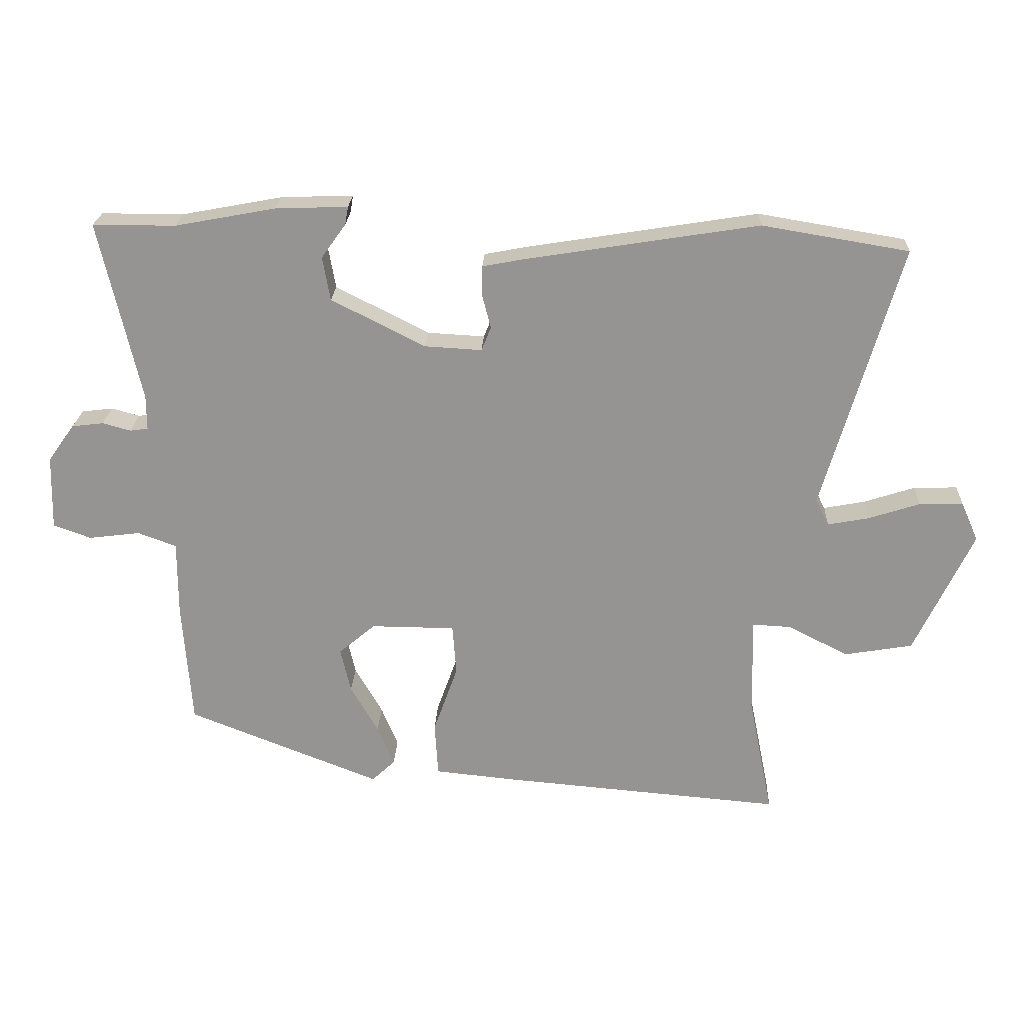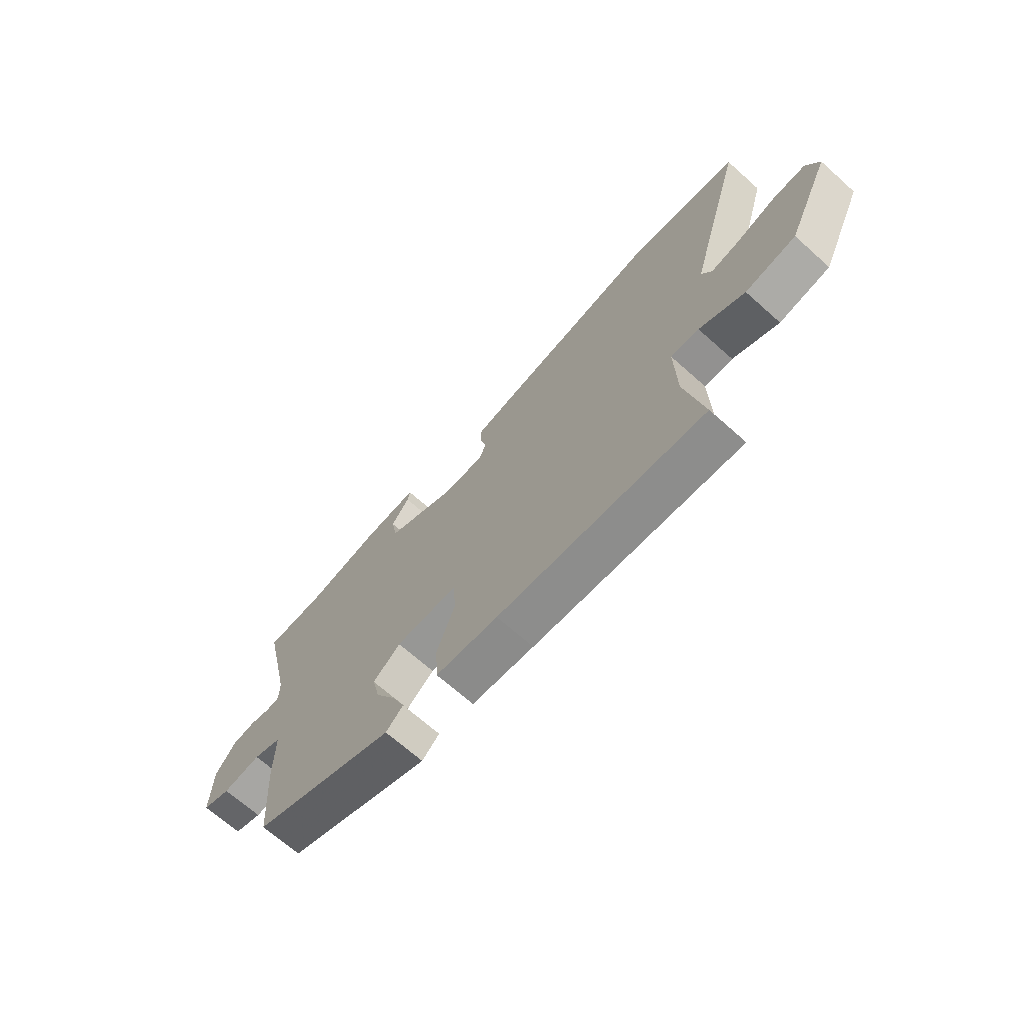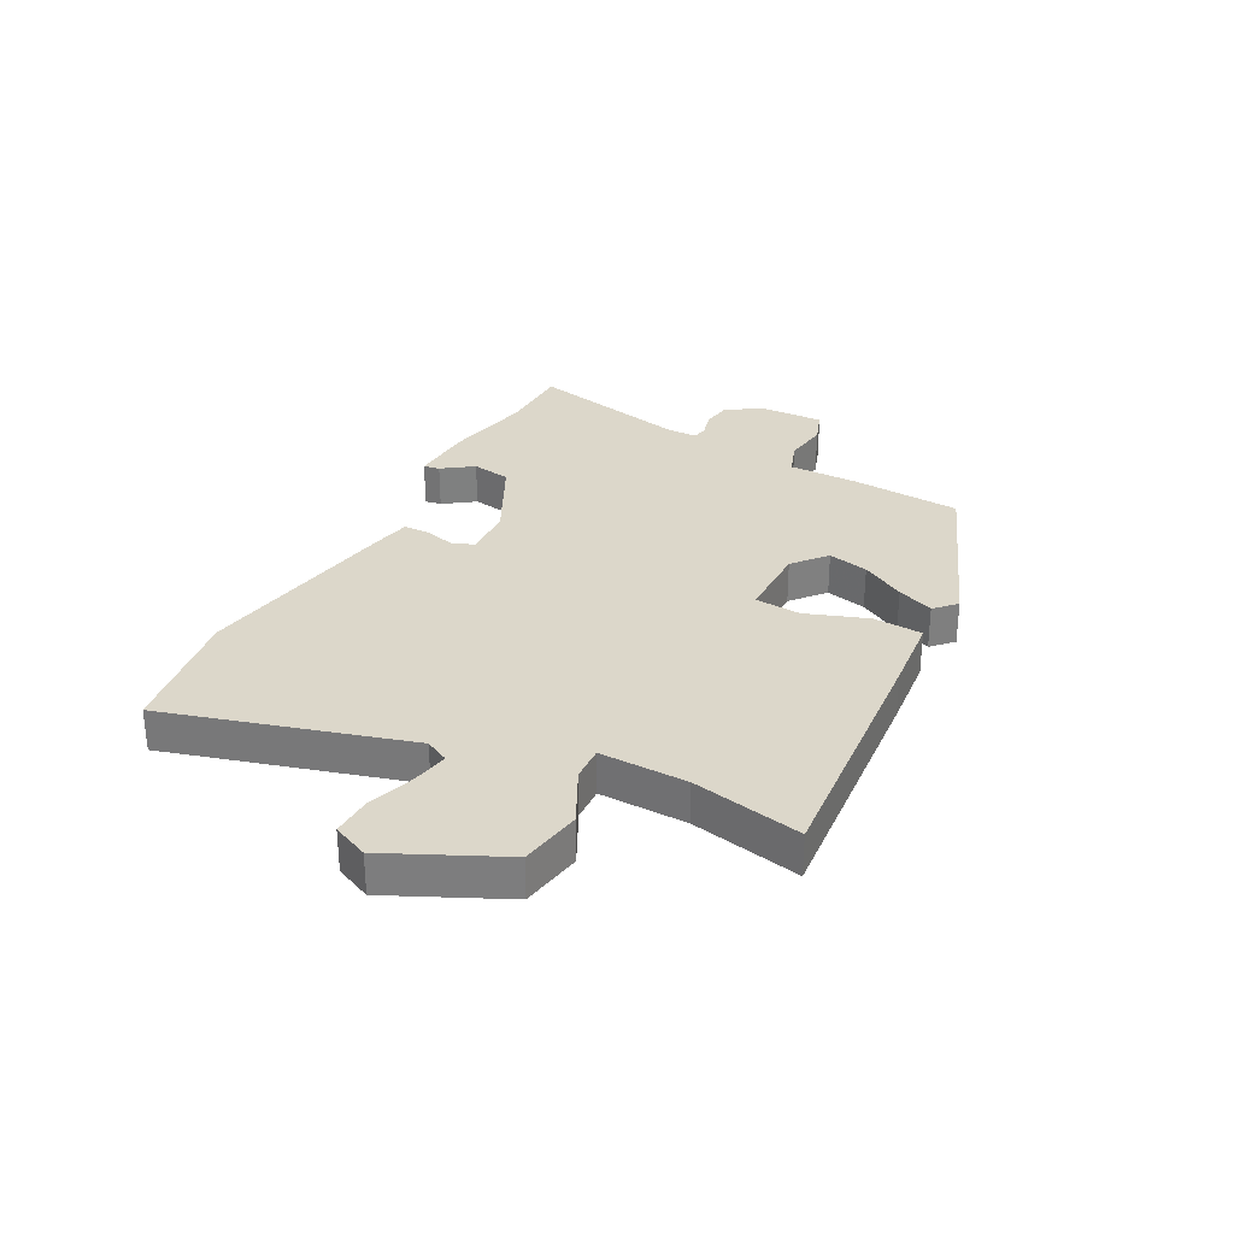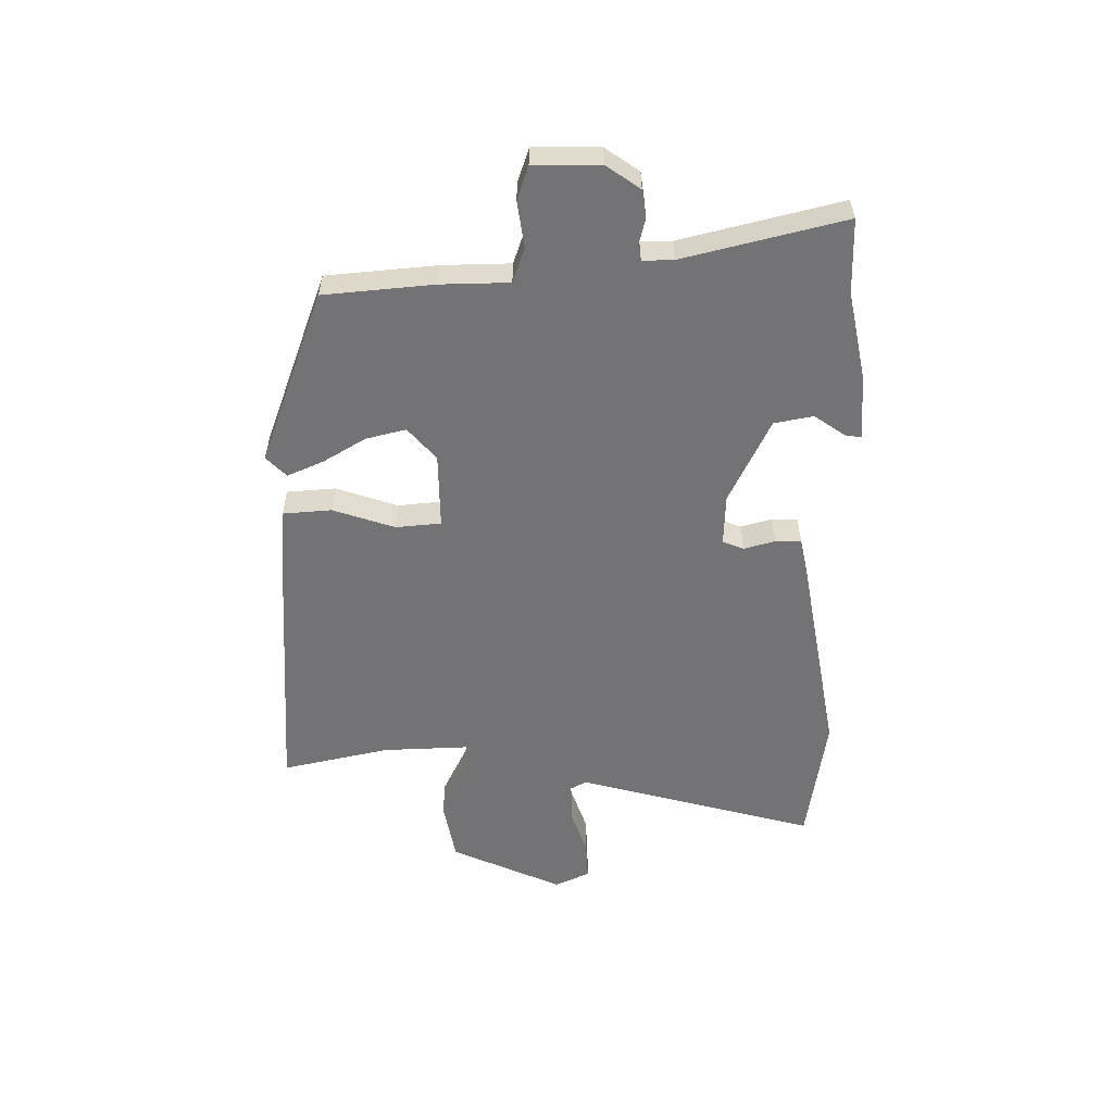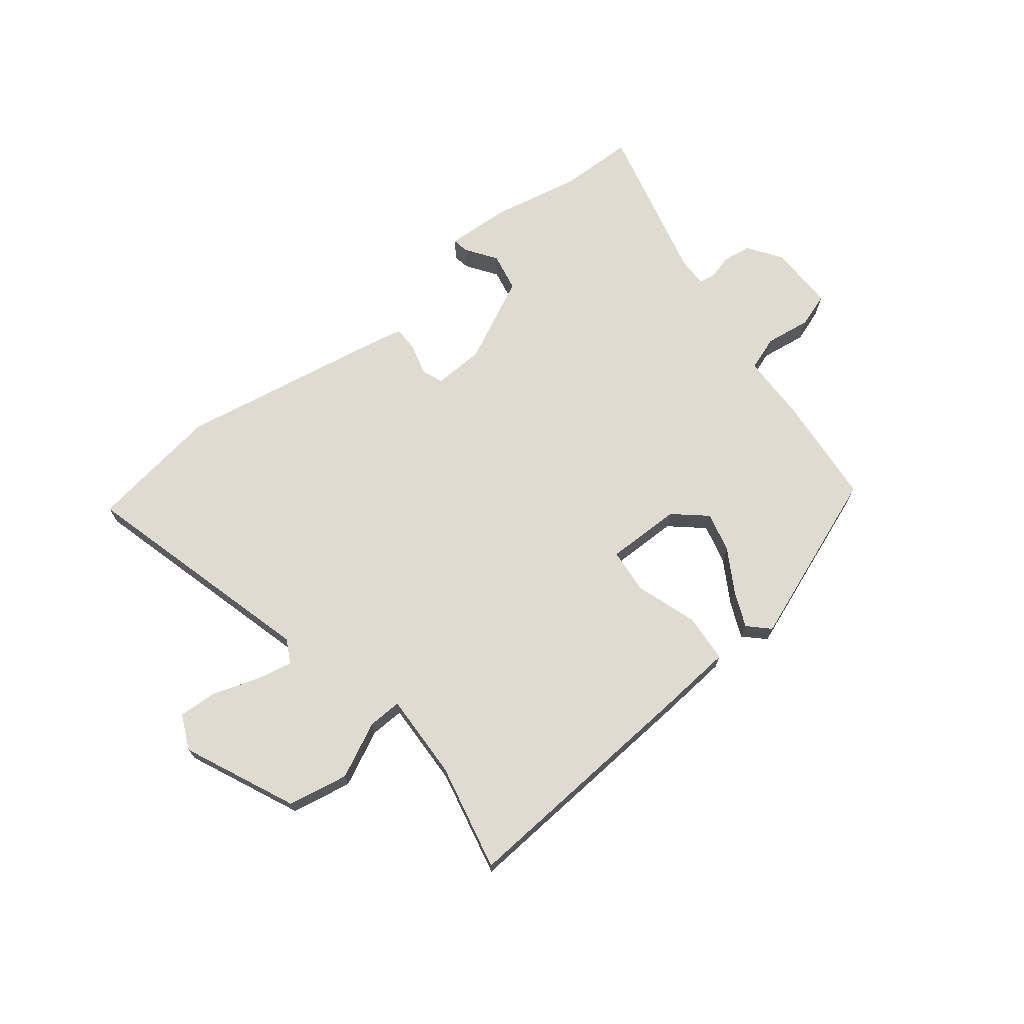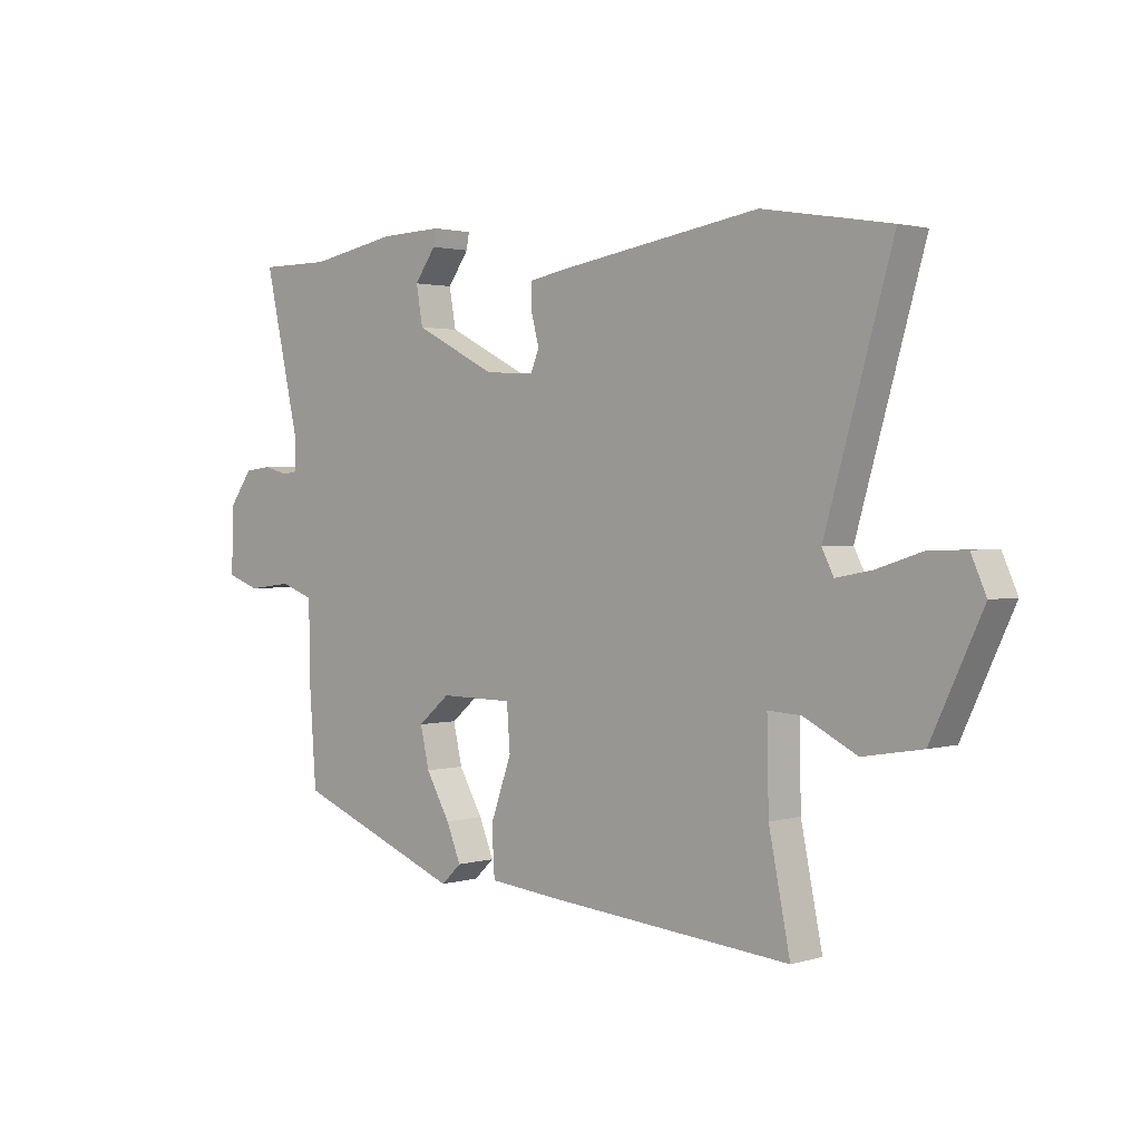
<metadata>
{"format":"obj","ext":"obj","renderer":"f3d","projection":"perspective","resolution":1024,"background":"white","views":[{"elev":22.5,"azim":2.5,"up":"+Z"},{"elev":-68.5,"azim":48.3,"up":"+Z"},{"elev":30.5,"azim":117.9,"up":"+Y"},{"elev":-56.0,"azim":-88.5,"up":"+Y"},{"elev":70.2,"azim":142.7,"up":"+Y"},{"elev":1.8,"azim":43.7,"up":"+Z"}]}
</metadata>
<code>
v -0.595 0.07 0.5
v -0.466 0.07 0.5
v -0.31 0.07 0.529
v -0.197 0.07 0.533
v -0.202 0.07 0.505
v -0.24 0.07 0.452
v -0.228 0.07 0.384
v -0.082 0.07 0.31
v 0.007 0.07 0.305
v 0.022 0.07 0.342
v 0.008 0.07 0.396
v 0.009 0.07 0.441
v 0.072 0.07 0.453
v 0.436 0.07 0.511
v 0.664 0.07 0.473
v 0.544 0.07 0.059
v 0.565 0.07 0.018
v 0.629 0.07 0.03
v 0.709 0.07 0.056
v 0.777 0.07 0.058
v 0.804 0.07 -0.003
v 0.713 0.07 -0.196
v 0.607 0.07 -0.214
v 0.512 0.07 -0.166
v 0.453 0.07 -0.163
v 0.456 0.07 -0.313
v 0.494 0.07 -0.501
v 0.06 0.07 -0.464
v -0.071 0.07 -0.451
v -0.076 0.07 -0.366
v -0.038 0.07 -0.259
v -0.044 0.07 -0.18
v -0.175 0.07 -0.179
v -0.232 0.07 -0.227
v -0.216 0.07 -0.297
v -0.173 0.07 -0.372
v -0.147 0.07 -0.435
v -0.183 0.07 -0.469
v -0.484 0.07 -0.351
v -0.498 0.07 -0.159
v -0.498 0.07 -0.04
v -0.558 0.07 -0.018
v -0.638 0.07 -0.028
v -0.697 0.07 -0.007
v -0.694 0.07 0.109
v -0.652 0.07 0.167
v -0.603 0.07 0.173
v -0.559 0.07 0.161
v -0.531 0.07 0.165
v -0.531 0.07 0.219
v -0.595 0 0.5
v -0.466 0 0.5
v -0.31 0 0.529
v -0.197 0 0.533
v -0.202 0 0.505
v -0.24 0 0.452
v -0.228 0 0.384
v -0.082 0 0.31
v 0.007 0 0.305
v 0.022 0 0.342
v 0.008 0 0.396
v 0.009 0 0.441
v 0.072 0 0.453
v 0.436 0 0.511
v 0.664 0 0.473
v 0.544 0 0.059
v 0.565 0 0.018
v 0.629 0 0.03
v 0.709 0 0.056
v 0.777 0 0.058
v 0.804 0 -0.003
v 0.713 0 -0.196
v 0.607 0 -0.214
v 0.512 0 -0.166
v 0.453 0 -0.163
v 0.456 0 -0.313
v 0.494 0 -0.501
v 0.06 0 -0.464
v -0.071 0 -0.451
v -0.076 0 -0.366
v -0.038 0 -0.259
v -0.044 0 -0.18
v -0.175 0 -0.179
v -0.232 0 -0.227
v -0.216 0 -0.297
v -0.173 0 -0.372
v -0.147 0 -0.435
v -0.183 0 -0.469
v -0.484 0 -0.351
v -0.498 0 -0.159
v -0.498 0 -0.04
v -0.558 0 -0.018
v -0.638 0 -0.028
v -0.697 0 -0.007
v -0.694 0 0.109
v -0.652 0 0.167
v -0.603 0 0.173
v -0.559 0 0.161
v -0.531 0 0.165
v -0.531 0 0.219
f 45 46 47 48
f 45 48 49
f 42 43 44 45
f 41 42 45 49
f 38 39 40 41
f 38 41 49 50
f 35 36 37 38
f 34 35 38 50
f 28 29 30 31
f 26 27 28 31
f 25 26 31 32
f 21 22 23 24
f 21 24 25
f 18 19 20 21
f 17 18 21 25
f 16 17 25 32
f 10 11 12 13
f 9 10 13 14
f 3 4 5 6
f 2 3 6 7
f 1 2 7 8
f 33 34 50 1
f 32 33 1 8
f 16 32 8 9
f 9 14 15 16
f 98 97 96 95
f 99 98 95
f 95 94 93 92
f 99 95 92 91
f 91 90 89 88
f 100 99 91 88
f 88 87 86 85
f 100 88 85 84
f 81 80 79 78
f 81 78 77 76
f 82 81 76 75
f 74 73 72 71
f 75 74 71
f 71 70 69 68
f 75 71 68 67
f 82 75 67 66
f 63 62 61 60
f 64 63 60 59
f 56 55 54 53
f 57 56 53 52
f 58 57 52 51
f 51 100 84 83
f 58 51 83 82
f 59 58 82 66
f 66 65 64 59
f 1 51 52 2
f 2 52 53 3
f 3 53 54 4
f 4 54 55 5
f 5 55 56 6
f 6 56 57 7
f 7 57 58 8
f 8 58 59 9
f 9 59 60 10
f 10 60 61 11
f 11 61 62 12
f 12 62 63 13
f 13 63 64 14
f 14 64 65 15
f 15 65 66 16
f 16 66 67 17
f 17 67 68 18
f 18 68 69 19
f 19 69 70 20
f 20 70 71 21
f 21 71 72 22
f 22 72 73 23
f 23 73 74 24
f 24 74 75 25
f 25 75 76 26
f 26 76 77 27
f 27 77 78 28
f 28 78 79 29
f 29 79 80 30
f 30 80 81 31
f 31 81 82 32
f 32 82 83 33
f 33 83 84 34
f 34 84 85 35
f 35 85 86 36
f 36 86 87 37
f 37 87 88 38
f 38 88 89 39
f 39 89 90 40
f 40 90 91 41
f 41 91 92 42
f 42 92 93 43
f 43 93 94 44
f 44 94 95 45
f 45 95 96 46
f 46 96 97 47
f 47 97 98 48
f 48 98 99 49
f 49 99 100 50
f 50 100 51 1

</code>
